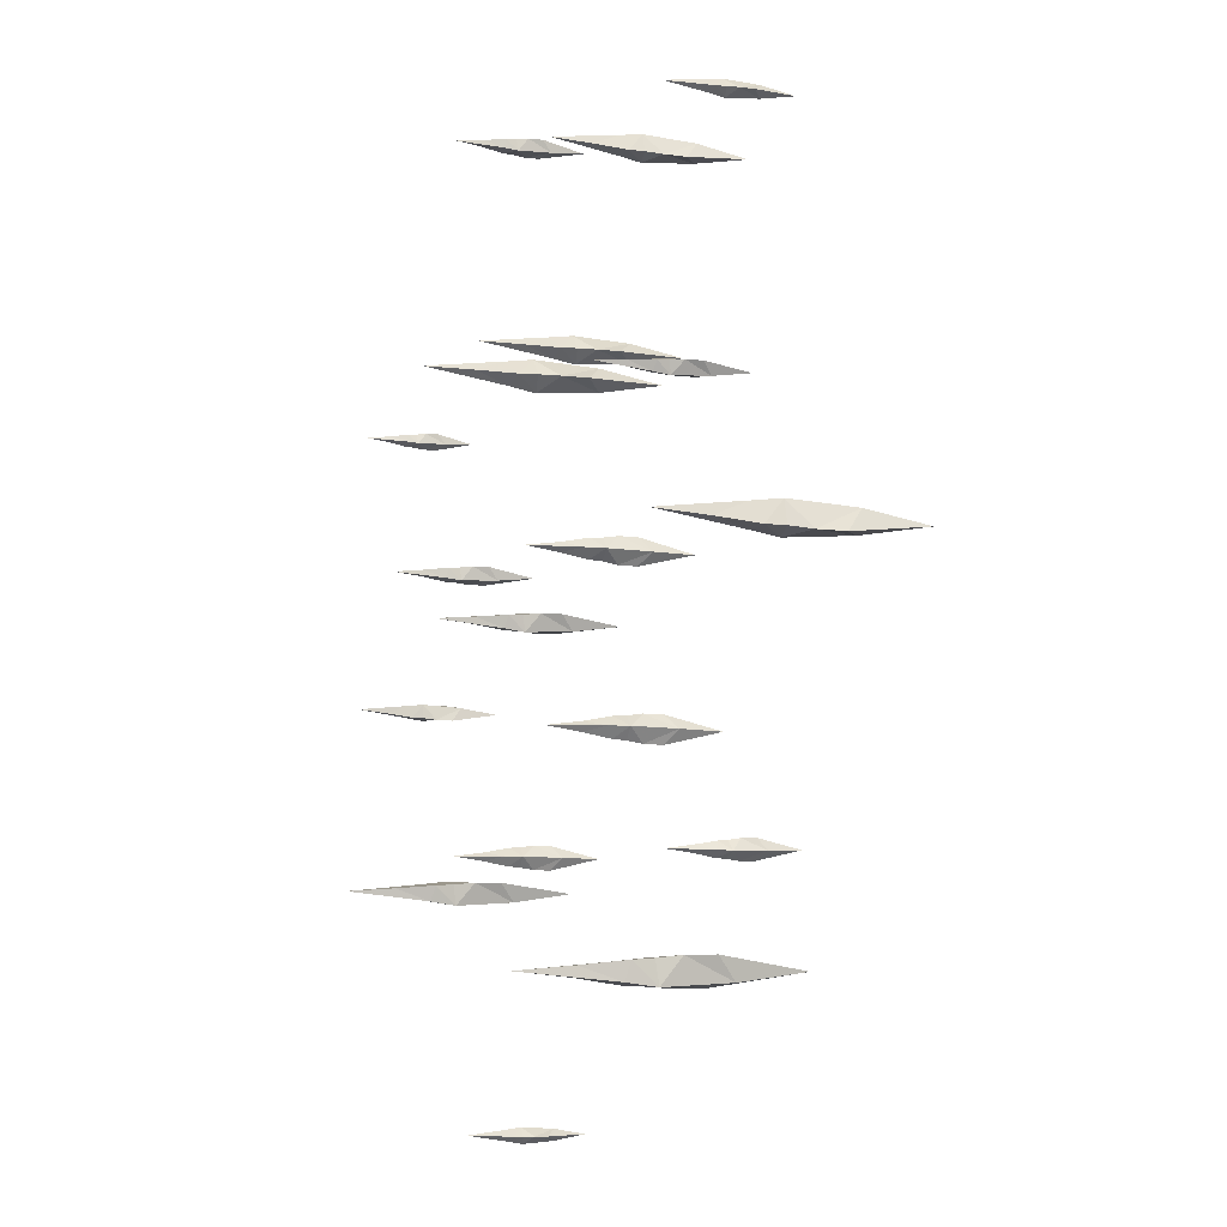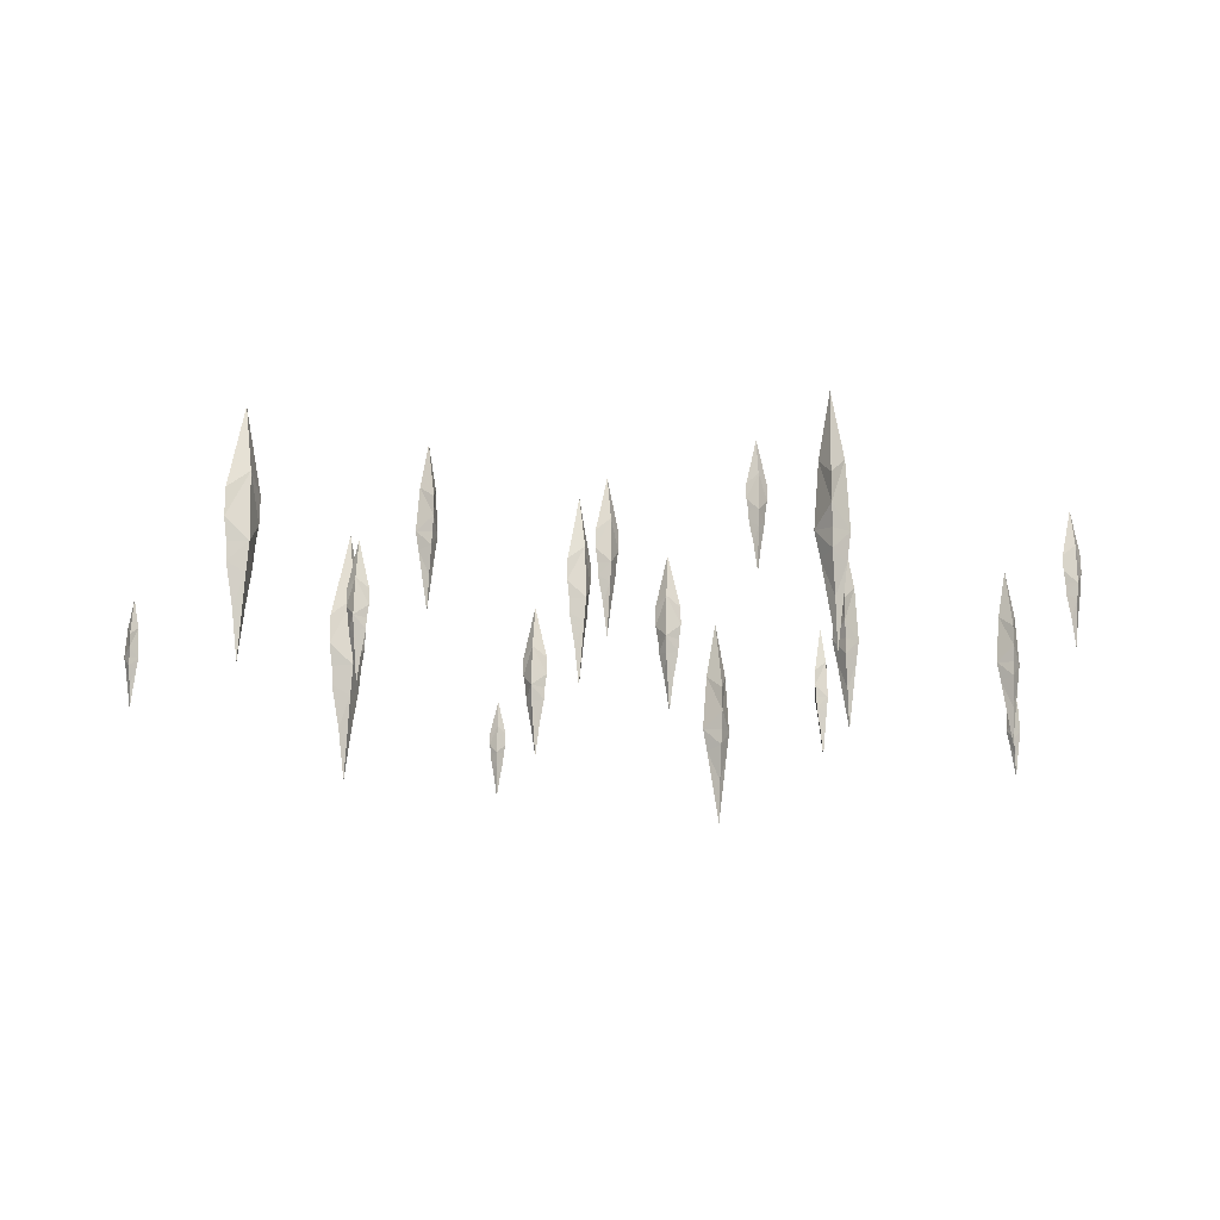
<metadata>
{"format":"obj","ext":"obj","renderer":"f3d","projection":"perspective","resolution":1024,"background":"white","views":[{"elev":-7.2,"azim":-110.7,"up":"+Y"},{"elev":-15.6,"azim":103.7,"up":"+Z"}]}
</metadata>
<code>
g 01
v -23.09 19.44 726.4
v -23.27 20.77 718.4
v -17.63 26.33 719.6
v -19.48 26.36 742.7
v -23.09 19.44 726.4
v -28.01 26.05 742.7
v -29.34 26.35 718.4
v -23.27 20.77 718.4
v -24.43 33.31 726.7
v -24.38 32.16 718.6
v -24.43 33.31 726.7
v -24.38 32.16 718.6
v -24.28 26.54 678.8
v -19.4 26.11 709.9
v -23.77 23.93 696.8
v -23.73 26.17 766.4
v -23.07 19.2 736.5
v -23.11 21.26 711.7
v -24.28 26.54 678.8
v -23.77 23.93 696.8
v -27.94 26.47 708
v -23.07 19.2 736.5
v -23.73 26.17 766.4
v -23.11 21.26 711.7
v -24.25 28.94 696.8
v -24.41 33.2 736.7
v -24.12 31.78 711.8
v -24.25 28.94 696.8
v -24.41 33.2 736.7
v -24.12 31.78 711.8
f 1 2 3
f 3 4 1
f 5 6 7
f 7 8 5
f 9 10 7
f 7 6 9
f 11 4 3
f 3 12 11
f 13 14 15
f 4 16 17
f 4 17 1
f 14 3 18
f 18 3 2
f 18 15 14
f 19 20 21
f 6 22 23
f 6 5 22
f 21 24 7
f 24 8 7
f 24 21 20
f 19 21 25
f 6 23 26
f 6 26 9
f 21 7 27
f 27 7 10
f 27 25 21
f 13 28 14
f 4 29 16
f 4 11 29
f 14 30 3
f 30 12 3
f 30 14 28
g 02
v 76.07 7.674 722.3
v 77.37 6.876 713.2
v 78.25 -2.068 714.6
v 79.59 -0.4569 740.7
v 76.07 7.674 722.3
v 85.41 7.285 740.8
v 86.62 8.244 713.2
v 77.37 6.876 713.2
v 89.25 -1.058 722.6
v 88.2 -0.2774 713.4
v 89.25 -1.058 722.6
v 88.2 -0.2774 713.4
v 83.18 3.643 668.3
v 79.31 -0.3505 703.6
v 80.51 5.06 688.6
v 82.46 3.421 767.6
v 75.84 7.819 733.8
v 77.68 6.387 705.6
v 83.18 3.643 668.3
v 80.51 5.06 688.6
v 85.73 6.923 701.4
v 75.84 7.819 733.8
v 82.46 3.421 767.6
v 77.68 6.387 705.6
v 85.28 1.905 688.7
v 89.14 -0.99 734
v 87.68 -0.2382 705.8
v 85.28 1.905 688.7
v 89.14 -0.99 734
v 87.68 -0.2382 705.8
f 31 32 33
f 33 34 31
f 35 36 37
f 37 38 35
f 39 40 37
f 37 36 39
f 41 34 33
f 33 42 41
f 43 44 45
f 34 46 47
f 34 47 31
f 44 33 48
f 48 33 32
f 48 45 44
f 49 50 51
f 36 52 53
f 36 35 52
f 51 54 37
f 54 38 37
f 54 51 50
f 49 51 55
f 36 53 56
f 36 56 39
f 51 37 57
f 57 37 40
f 57 55 51
f 43 58 44
f 34 59 46
f 34 41 59
f 44 60 33
f 60 42 33
f 60 44 58
g 03
v 101.9 137.4 742.4
v 103.9 137.7 730.1
v 112.6 129.2 731.9
v 112.6 132.1 767.2
v 101.9 137.4 742.4
v 111.9 145.1 767.3
v 112.3 147.2 730.1
v 103.9 137.7 730.1
v 123.1 139.8 742.7
v 121.3 139.7 730.3
v 123.1 139.8 742.7
v 121.3 139.7 730.3
v 112.7 139.4 669.4
v 112.2 131.9 717.1
v 108.8 138.6 696.9
v 112.2 138.6 803.6
v 101.5 137.4 757.8
v 104.7 137.5 719.7
v 112.7 139.4 669.4
v 108.8 138.6 696.9
v 112.5 145 714.1
v 101.5 137.4 757.8
v 112.2 138.6 803.6
v 104.7 137.5 719.7
v 116.4 139.4 697
v 122.9 139.8 758.2
v 120.8 139.3 720
v 116.4 139.4 697
v 122.9 139.8 758.2
v 120.8 139.3 720
f 61 62 63
f 63 64 61
f 65 66 67
f 67 68 65
f 69 70 67
f 67 66 69
f 71 64 63
f 63 72 71
f 73 74 75
f 64 76 77
f 64 77 61
f 74 63 78
f 78 63 62
f 78 75 74
f 79 80 81
f 66 82 83
f 66 65 82
f 81 84 67
f 84 68 67
f 84 81 80
f 79 81 85
f 66 83 86
f 66 86 69
f 81 67 87
f 87 67 70
f 87 85 81
f 73 88 74
f 64 89 76
f 64 71 89
f 74 90 63
f 90 72 63
f 90 74 88
g 04
v -138.3 95.36 714.7
v -137.3 94.88 707.7
v -135.8 88.19 708.8
v -134.9 89.54 728.7
v -138.3 95.36 714.7
v -131.2 95.94 728.7
v -130.4 96.77 707.7
v -137.3 94.88 707.7
v -127.6 89.98 714.9
v -128.4 90.47 707.9
v -127.6 89.98 714.9
v -128.4 90.47 707.9
v -132.6 92.97 673.5
v -135.1 89.59 700.4
v -134.7 93.8 689
v -133.1 92.74 749.2
v -138.5 95.45 723.4
v -137 94.54 701.9
v -132.6 92.97 673.5
v -134.7 93.8 689
v -131 95.69 698.7
v -138.5 95.45 723.4
v -133.1 92.74 749.2
v -137 94.54 701.9
v -130.8 91.85 689.1
v -127.6 90.02 723.6
v -128.8 90.45 702
v -130.8 91.85 689.1
v -127.6 90.02 723.6
v -128.8 90.45 702
f 91 92 93
f 93 94 91
f 95 96 97
f 97 98 95
f 99 100 97
f 97 96 99
f 101 94 93
f 93 102 101
f 103 104 105
f 94 106 107
f 94 107 91
f 104 93 108
f 108 93 92
f 108 105 104
f 109 110 111
f 96 112 113
f 96 95 112
f 111 114 97
f 114 98 97
f 114 111 110
f 109 111 115
f 96 113 116
f 96 116 99
f 111 97 117
f 117 97 100
f 117 115 111
f 103 118 104
f 94 119 106
f 94 101 119
f 104 120 93
f 120 102 93
f 120 104 118
g 05
v -78.72 -70.69 717.6
v -78.73 -69.34 709.6
v -72.46 -64.51 710.8
v -74.29 -64.26 733.8
v -78.72 -70.69 717.6
v -82.79 -63.52 733.9
v -84.08 -63.07 709.6
v -78.73 -69.34 709.6
v -78.35 -56.76 717.8
v -78.45 -57.9 709.8
v -78.35 -56.76 717.8
v -78.45 -57.9 709.8
v -79.03 -63.49 670
v -74.24 -64.52 701.1
v -78.85 -66.15 687.9
v -78.53 -63.92 757.5
v -78.73 -70.92 727.7
v -78.51 -68.88 702.8
v -79.03 -63.49 670
v -78.85 -66.15 687.9
v -82.67 -63.12 699.2
v -78.73 -70.92 727.7
v -78.53 -63.92 757.5
v -78.51 -68.88 702.8
v -78.71 -61.11 688
v -78.35 -56.87 727.9
v -78.23 -58.31 703
v -78.71 -61.11 688
v -78.35 -56.87 727.9
v -78.23 -58.31 703
f 121 122 123
f 123 124 121
f 125 126 127
f 127 128 125
f 129 130 127
f 127 126 129
f 131 124 123
f 123 132 131
f 133 134 135
f 124 136 137
f 124 137 121
f 134 123 138
f 138 123 122
f 138 135 134
f 139 140 141
f 126 142 143
f 126 125 142
f 141 144 127
f 144 128 127
f 144 141 140
f 139 141 145
f 126 143 146
f 126 146 129
f 141 127 147
f 147 127 130
f 147 145 141
f 133 148 134
f 124 149 136
f 124 131 149
f 134 150 123
f 150 132 123
f 150 134 148
g 06
v 78.84 -122.4 719.5
v 78.79 -121.3 712.4
v 84.19 -116.8 713.5
v 82.56 -116.6 733.9
v 78.84 -122.4 719.5
v 75.01 -116.2 733.9
v 73.86 -115.9 712.4
v 78.79 -121.3 712.4
v 78.73 -110.1 719.7
v 78.69 -111.1 712.6
v 78.73 -110.1 719.7
v 78.69 -111.1 712.6
v 78.34 -116.1 677.4
v 82.61 -116.8 704.9
v 78.59 -118.4 693.3
v 78.8 -116.4 754.9
v 78.84 -122.6 728.5
v 78.97 -120.8 706.5
v 78.34 -116.1 677.4
v 78.59 -118.4 693.3
v 75.11 -115.9 703.2
v 78.84 -122.6 728.5
v 78.8 -116.4 754.9
v 78.97 -120.8 706.5
v 78.55 -114 693.3
v 78.74 -110.2 728.7
v 78.89 -111.5 706.6
v 78.55 -114 693.3
v 78.74 -110.2 728.7
v 78.89 -111.5 706.6
f 151 152 153
f 153 154 151
f 155 156 157
f 157 158 155
f 159 160 157
f 157 156 159
f 161 154 153
f 153 162 161
f 163 164 165
f 154 166 167
f 154 167 151
f 164 153 168
f 168 153 152
f 168 165 164
f 169 170 171
f 156 172 173
f 156 155 172
f 171 174 157
f 174 158 157
f 174 171 170
f 169 171 175
f 156 173 176
f 156 176 159
f 171 157 177
f 177 157 160
f 177 175 171
f 163 178 164
f 154 179 166
f 154 161 179
f 164 180 153
f 180 162 153
f 180 164 178
g 07
v 160.7 42.71 713.1
v 161.6 41.88 705.9
v 160.8 34.8 706.9
v 162.1 35.83 727.7
v 160.7 42.71 713.1
v 167.9 40.87 727.7
v 169 41.41 705.9
v 161.6 41.88 705.9
v 169.5 33.77 713.3
v 168.8 34.55 706
v 169.5 33.77 713.3
v 168.8 34.55 706
v 165.5 38.41 670.3
v 161.9 35.96 698.2
v 163.7 39.95 686.4
v 164.9 38.36 749
v 160.5 42.86 722.1
v 161.7 41.45 699.8
v 165.5 38.41 670.3
v 163.7 39.95 686.4
v 168 40.53 696.5
v 160.5 42.86 722.1
v 164.9 38.36 749
v 161.7 41.45 699.8
v 166.9 36.72 686.5
v 169.4 33.84 722.3
v 168.4 34.66 699.9
v 166.9 36.72 686.5
v 169.4 33.84 722.3
v 168.4 34.66 699.9
f 181 182 183
f 183 184 181
f 185 186 187
f 187 188 185
f 189 190 187
f 187 186 189
f 191 184 183
f 183 192 191
f 193 194 195
f 184 196 197
f 184 197 181
f 194 183 198
f 198 183 182
f 198 195 194
f 199 200 201
f 186 202 203
f 186 185 202
f 201 204 187
f 204 188 187
f 204 201 200
f 199 201 205
f 186 203 206
f 186 206 189
f 201 187 207
f 207 187 190
f 207 205 201
f 193 208 194
f 184 209 196
f 184 191 209
f 194 210 183
f 210 192 183
f 210 194 208
g 08
v -99.99 199.7 720.1
v -98.72 200.5 711.1
v -90.39 197.4 712.4
v -91.24 199.3 738.3
v -99.99 199.7 720.1
v -95.6 207.8 738.3
v -95.92 209.3 711.1
v -98.72 200.5 711.1
v -86.52 207.6 720.4
v -87.67 207.1 711.3
v -86.52 207.6 720.4
v -87.67 207.1 711.3
v -93.33 204.3 666.7
v -91.46 199.1 701.6
v -95.74 202.5 686.8
v -93.44 203.6 764.9
v -100.2 199.6 731.4
v -98.15 200.6 703.6
v -93.33 204.3 666.7
v -95.74 202.5 686.8
v -95.14 208 699.4
v -100.2 199.6 731.4
v -93.44 203.6 764.9
v -98.15 200.6 703.6
v -90.88 205.4 686.9
v -86.63 207.6 731.7
v -87.93 206.6 703.7
v -90.88 205.4 686.9
v -86.63 207.6 731.7
v -87.93 206.6 703.7
f 211 212 213
f 213 214 211
f 215 216 217
f 217 218 215
f 219 220 217
f 217 216 219
f 221 214 213
f 213 222 221
f 223 224 225
f 214 226 227
f 214 227 211
f 224 213 228
f 228 213 212
f 228 225 224
f 229 230 231
f 216 232 233
f 216 215 232
f 231 234 217
f 234 218 217
f 234 231 230
f 229 231 235
f 216 233 236
f 216 236 219
f 231 217 237
f 237 217 220
f 237 235 231
f 223 238 224
f 214 239 226
f 214 221 239
f 224 240 213
f 240 222 213
f 240 224 238
g 09
v -246.5 4.291 727.3
v -244.9 5.418 715.6
v -234 1.985 717.3
v -235.2 4.369 750.8
v -246.5 4.291 727.3
v -241.4 15.09 750.9
v -241.9 17 715.7
v -244.9 5.418 715.6
v -229.6 15.45 727.6
v -231.1 14.61 715.9
v -229.6 15.45 727.6
v -231.1 14.61 715.9
v -238.2 10.65 658.2
v -235.4 4.099 703.3
v -241.2 8.216 684.2
v -238.3 9.69 785.2
v -246.8 4.098 741.9
v -244.2 5.543 705.8
v -238.2 10.65 658.2
v -241.2 8.216 684.2
v -240.8 15.29 700.5
v -246.8 4.098 741.9
v -238.3 9.69 785.2
v -244.2 5.543 705.8
v -235.1 12.25 684.3
v -229.8 15.36 742.2
v -231.4 14.01 706.1
v -235.1 12.25 684.3
v -229.8 15.36 742.2
v -231.4 14.01 706.1
f 241 242 243
f 243 244 241
f 245 246 247
f 247 248 245
f 249 250 247
f 247 246 249
f 251 244 243
f 243 252 251
f 253 254 255
f 244 256 257
f 244 257 241
f 254 243 258
f 258 243 242
f 258 255 254
f 259 260 261
f 246 262 263
f 246 245 262
f 261 264 247
f 264 248 247
f 264 261 260
f 259 261 265
f 246 263 266
f 246 266 249
f 261 247 267
f 267 247 250
f 267 265 261
f 253 268 254
f 244 269 256
f 244 251 269
f 254 270 243
f 270 252 243
f 270 254 268
g 10
v -75.47 -165.9 738.7
v -73.74 -167.3 725.3
v -74.29 -180.5 727.3
v -72 -178.5 765.9
v -75.47 -165.9 738.7
v -61.91 -168.4 765.9
v -59.94 -167.2 725.3
v -73.74 -167.3 725.3
v -58.01 -181.3 739.1
v -59.38 -180 725.6
v -58.01 -181.3 739.1
v -59.38 -180 725.6
v -65.92 -173.2 659
v -72.38 -178.3 711.1
v -69.52 -170.6 689
v -67.01 -173.4 805.5
v -75.77 -165.6 755.6
v -73.39 -168.1 714
v -65.92 -173.2 659
v -69.52 -170.6 689
v -61.52 -168.9 707.9
v -75.77 -165.6 755.6
v -67.01 -173.4 805.5
v -73.39 -168.1 714
v -63.21 -176.2 689.2
v -58.15 -181.2 756
v -60.14 -179.8 714.3
v -63.21 -176.2 689.2
v -58.15 -181.2 756
v -60.14 -179.8 714.3
f 271 272 273
f 273 274 271
f 275 276 277
f 277 278 275
f 279 280 277
f 277 276 279
f 281 274 273
f 273 282 281
f 283 284 285
f 274 286 287
f 274 287 271
f 284 273 288
f 288 273 272
f 288 285 284
f 289 290 291
f 276 292 293
f 276 275 292
f 291 294 277
f 294 278 277
f 294 291 290
f 289 291 295
f 276 293 296
f 276 296 279
f 291 277 297
f 297 277 280
f 297 295 291
f 283 298 284
f 274 299 286
f 274 281 299
f 284 300 273
f 300 282 273
f 300 284 298
g 11
v 197.6 -125.1 727.4
v 199.3 -126.1 715.7
v 200.6 -137.6 717.4
v 202.3 -135.5 751.1
v 197.6 -125.1 727.4
v 209.6 -125.4 751.1
v 211.1 -124.1 715.7
v 199.3 -126.1 715.7
v 214.7 -136 727.8
v 213.4 -135 716
v 214.7 -136 727.8
v 213.4 -135 716
v 206.8 -130.1 658
v 201.9 -135.3 703.3
v 203.4 -128.4 684.1
v 205.9 -130.4 785.6
v 197.3 -124.9 742.1
v 199.7 -126.7 705.9
v 206.8 -130.1 658
v 203.4 -128.4 684.1
v 210 -125.9 700.6
v 197.3 -124.9 742.1
v 205.9 -130.4 785.6
v 199.7 -126.7 705.9
v 209.5 -132.3 684.3
v 214.6 -135.9 742.5
v 212.7 -135 706.1
v 209.5 -132.3 684.3
v 214.6 -135.9 742.5
v 212.7 -135 706.1
f 301 302 303
f 303 304 301
f 305 306 307
f 307 308 305
f 309 310 307
f 307 306 309
f 311 304 303
f 303 312 311
f 313 314 315
f 304 316 317
f 304 317 301
f 314 303 318
f 318 303 302
f 318 315 314
f 319 320 321
f 306 322 323
f 306 305 322
f 321 324 307
f 324 308 307
f 324 321 320
f 319 321 325
f 306 323 326
f 306 326 309
f 321 307 327
f 327 307 310
f 327 325 321
f 313 328 314
f 304 329 316
f 304 311 329
f 314 330 303
f 330 312 303
f 330 314 328
g 12
v 234.4 127.8 708.7
v 234.9 127 703.1
v 232.9 121.9 703.9
v 234.1 122.4 720
v 234.4 127.8 708.7
v 239.4 125.1 720
v 240.3 125.3 703.1
v 234.9 127 703.1
v 239.3 119.5 708.8
v 238.9 120.2 703.2
v 239.3 119.5 708.8
v 238.9 120.2 703.2
v 237.2 123.7 675.5
v 234 122.5 697.2
v 236.1 125.2 688
v 236.7 123.8 736.5
v 234.3 128 715.7
v 234.9 126.7 698.4
v 237.2 123.7 675.5
v 236.1 125.2 688
v 239.5 124.8 695.8
v 234.3 128 715.7
v 236.7 123.8 736.5
v 234.9 126.7 698.4
v 237.9 122.2 688.1
v 239.2 119.5 715.9
v 238.6 120.3 698.5
v 237.9 122.2 688.1
v 239.2 119.5 715.9
v 238.6 120.3 698.5
f 331 332 333
f 333 334 331
f 335 336 337
f 337 338 335
f 339 340 337
f 337 336 339
f 341 334 333
f 333 342 341
f 343 344 345
f 334 346 347
f 334 347 331
f 344 333 348
f 348 333 332
f 348 345 344
f 349 350 351
f 336 352 353
f 336 335 352
f 351 354 337
f 354 338 337
f 354 351 350
f 349 351 355
f 336 353 356
f 336 356 339
f 351 337 357
f 357 337 340
f 357 355 351
f 343 358 344
f 334 359 346
f 334 341 359
f 344 360 333
f 360 342 333
f 360 344 358
g 13
v 71.35 254.1 712.9
v 72.09 253.3 706.6
v 71.18 247.1 707.5
v 72.35 248 725.8
v 71.35 254.1 712.9
v 77.6 252.2 725.8
v 78.58 252.7 706.6
v 72.09 253.3 706.6
v 78.79 245.9 713.1
v 78.21 246.6 706.7
v 78.79 245.9 713.1
v 78.21 246.6 706.7
v 75.47 250.1 675.3
v 72.19 248.1 699.9
v 73.91 251.5 689.5
v 74.95 250.1 744.5
v 71.22 254.2 720.9
v 72.22 252.9 701.3
v 75.47 250.1 675.3
v 73.91 251.5 689.5
v 77.75 251.9 698.4
v 71.22 254.2 720.9
v 74.95 250.1 744.5
v 72.22 252.9 701.3
v 76.6 248.6 689.5
v 78.73 246 721.1
v 77.87 246.8 701.4
v 76.6 248.6 689.5
v 78.73 246 721.1
v 77.87 246.8 701.4
f 361 362 363
f 363 364 361
f 365 366 367
f 367 368 365
f 369 370 367
f 367 366 369
f 371 364 363
f 363 372 371
f 373 374 375
f 364 376 377
f 364 377 361
f 374 363 378
f 378 363 362
f 378 375 374
f 379 380 381
f 366 382 383
f 366 365 382
f 381 384 367
f 384 368 367
f 384 381 380
f 379 381 385
f 366 383 386
f 366 386 369
f 381 367 387
f 387 367 370
f 387 385 381
f 373 388 374
f 364 389 376
f 364 371 389
f 374 390 363
f 390 372 363
f 390 374 388
g 14
v -18.83 124.6 717.6
v -17.23 124.9 707.9
v -10.38 118.2 709.3
v -10.39 120.4 737.2
v -18.83 124.6 717.6
v -10.94 130.7 737.3
v -10.61 132.3 707.9
v -17.23 124.9 707.9
v -2.091 126.5 717.9
v -3.482 126.4 708.1
v -2.091 126.5 717.9
v -3.482 126.4 708.1
v -10.27 126.2 660
v -10.69 120.3 697.6
v -13.41 125.5 681.7
v -10.7 125.5 765.9
v -19.11 124.6 729.8
v -16.63 124.7 699.8
v -10.27 126.2 660
v -13.41 125.5 681.7
v -10.43 130.6 695.3
v -19.11 124.6 729.8
v -10.7 125.5 765.9
v -16.63 124.7 699.8
v -7.364 126.2 681.8
v -2.226 126.5 730.1
v -3.935 126.1 700
v -7.364 126.2 681.8
v -2.226 126.5 730.1
v -3.935 126.1 700
f 391 392 393
f 393 394 391
f 395 396 397
f 397 398 395
f 399 400 397
f 397 396 399
f 401 394 393
f 393 402 401
f 403 404 405
f 394 406 407
f 394 407 391
f 404 393 408
f 408 393 392
f 408 405 404
f 409 410 411
f 396 412 413
f 396 395 412
f 411 414 397
f 414 398 397
f 414 411 410
f 409 411 415
f 396 413 416
f 396 416 399
f 411 397 417
f 417 397 400
f 417 415 411
f 403 418 404
f 394 419 406
f 394 401 419
f 404 420 393
f 420 402 393
f 420 404 418
g 15
v -220 194.5 706.5
v -219.1 194.6 700.9
v -215.2 190.8 701.7
v -215.2 192 717.8
v -220 194.5 706.5
v -215.5 198 717.8
v -215.3 198.9 700.9
v -219.1 194.6 700.9
v -210.4 195.6 706.6
v -211.2 195.5 701
v -210.4 195.6 706.6
v -211.2 195.5 701
v -215.1 195.4 673.3
v -215.3 192 695
v -216.9 195 685.8
v -215.4 195 734.3
v -220.2 194.5 713.5
v -218.8 194.5 696.2
v -215.1 195.4 673.3
v -216.9 195 685.8
v -215.2 197.9 693.6
v -220.2 194.5 713.5
v -215.4 195 734.3
v -218.8 194.5 696.2
v -213.4 195.4 685.9
v -210.5 195.6 713.7
v -211.5 195.3 696.3
v -213.4 195.4 685.9
v -210.5 195.6 713.7
v -211.5 195.3 696.3
f 421 422 423
f 423 424 421
f 425 426 427
f 427 428 425
f 429 430 427
f 427 426 429
f 431 424 423
f 423 432 431
f 433 434 435
f 424 436 437
f 424 437 421
f 434 423 438
f 438 423 422
f 438 435 434
f 439 440 441
f 426 442 443
f 426 425 442
f 441 444 427
f 444 428 427
f 444 441 440
f 439 441 445
f 426 443 446
f 426 446 429
f 441 427 447
f 447 427 430
f 447 445 441
f 433 448 434
f 424 449 436
f 424 431 449
f 434 450 423
f 450 432 423
f 450 434 448
g 16
v -211.9 -119.4 708.7
v -211.6 -120.3 703.1
v -214.8 -124.8 703.9
v -213.5 -124.6 720
v -211.9 -119.4 708.7
v -207.7 -123.4 720
v -206.7 -123.4 703.1
v -211.6 -120.3 703.1
v -209.3 -128.8 708.8
v -209.4 -128 703.2
v -209.3 -128.8 708.8
v -209.4 -128 703.2
v -210.2 -124.2 675.5
v -213.6 -124.5 697.2
v -210.8 -122.4 688
v -210.6 -124 736.5
v -211.9 -119.3 715.7
v -211.6 -120.7 698.4
v -210.2 -124.2 675.5
v -210.8 -122.4 688
v -207.7 -123.7 695.8
v -211.9 -119.3 715.7
v -210.6 -124 736.5
v -211.6 -120.7 698.4
v -209.9 -125.8 688.1
v -209.3 -128.7 715.9
v -209.7 -127.8 698.5
v -209.9 -125.8 688.1
v -209.3 -128.7 715.9
v -209.7 -127.8 698.5
f 451 452 453
f 453 454 451
f 455 456 457
f 457 458 455
f 459 460 457
f 457 456 459
f 461 454 453
f 453 462 461
f 463 464 465
f 454 466 467
f 454 467 451
f 464 453 468
f 468 453 452
f 468 465 464
f 469 470 471
f 456 472 473
f 456 455 472
f 471 474 457
f 474 458 457
f 474 471 470
f 469 471 475
f 456 473 476
f 456 476 459
f 471 457 477
f 477 457 460
f 477 475 471
f 463 478 464
f 454 479 466
f 454 461 479
f 464 480 453
f 480 462 453
f 480 464 478
g 17
v 50.05 -253.1 710.9
v 50.97 -253 705.3
v 54.92 -256.8 706.1
v 54.91 -255.6 722.2
v 50.05 -253.1 710.9
v 54.6 -249.6 722.2
v 54.79 -248.7 705.3
v 50.97 -253 705.3
v 59.7 -252 711
v 58.89 -252.1 705.4
v 59.7 -252 711
v 58.89 -252.1 705.4
v 54.98 -252.2 677.7
v 54.74 -255.6 699.4
v 53.17 -252.6 690.2
v 54.73 -252.6 738.7
v 49.89 -253.1 717.9
v 51.31 -253.1 700.6
v 54.98 -252.2 677.7
v 53.17 -252.6 690.2
v 54.89 -249.7 698
v 49.89 -253.1 717.9
v 54.73 -252.6 738.7
v 51.31 -253.1 700.6
v 56.66 -252.2 690.3
v 59.62 -252 718.1
v 58.63 -252.3 700.7
v 56.66 -252.2 690.3
v 59.62 -252 718.1
v 58.63 -252.3 700.7
f 481 482 483
f 483 484 481
f 485 486 487
f 487 488 485
f 489 490 487
f 487 486 489
f 491 484 483
f 483 492 491
f 493 494 495
f 484 496 497
f 484 497 481
f 494 483 498
f 498 483 482
f 498 495 494
f 499 500 501
f 486 502 503
f 486 485 502
f 501 504 487
f 504 488 487
f 504 501 500
f 499 501 505
f 486 503 506
f 486 506 489
f 501 487 507
f 507 487 490
f 507 505 501
f 493 508 494
f 484 509 496
f 484 491 509
f 494 510 483
f 510 492 483
f 510 494 508
g 18
v 225.4 -34.59 713.4
v 226.2 -33.72 706.1
v 233.4 -34.65 707.1
v 232.4 -33.31 728.2
v 225.4 -34.59 713.4
v 227.4 -27.35 728.2
v 226.8 -26.22 706.1
v 226.2 -33.72 706.1
v 234.6 -25.84 713.6
v 233.8 -26.52 706.2
v 234.6 -25.84 713.6
v 233.8 -26.52 706.2
v 229.8 -29.75 669.9
v 232.3 -33.5 698.3
v 228.2 -31.58 686.3
v 229.9 -30.35 749.8
v 225.2 -34.74 722.6
v 226.7 -33.56 699.9
v 229.8 -29.75 669.9
v 228.2 -31.58 686.3
v 227.7 -27.16 696.6
v 225.2 -34.74 722.6
v 229.9 -30.35 749.8
v 226.7 -33.56 699.9
v 231.6 -28.42 686.4
v 234.5 -25.92 722.8
v 233.7 -26.93 700
v 231.6 -28.42 686.4
v 234.5 -25.92 722.8
v 233.7 -26.93 700
f 511 512 513
f 513 514 511
f 515 516 517
f 517 518 515
f 519 520 517
f 517 516 519
f 521 514 513
f 513 522 521
f 523 524 525
f 514 526 527
f 514 527 511
f 524 513 528
f 528 513 512
f 528 525 524
f 529 530 531
f 516 532 533
f 516 515 532
f 531 534 517
f 534 518 517
f 534 531 530
f 529 531 535
f 516 533 536
f 516 536 519
f 531 517 537
f 537 517 520
f 537 535 531
f 523 538 524
f 514 539 526
f 514 521 539
f 524 540 513
f 540 522 513
f 540 524 538

</code>
